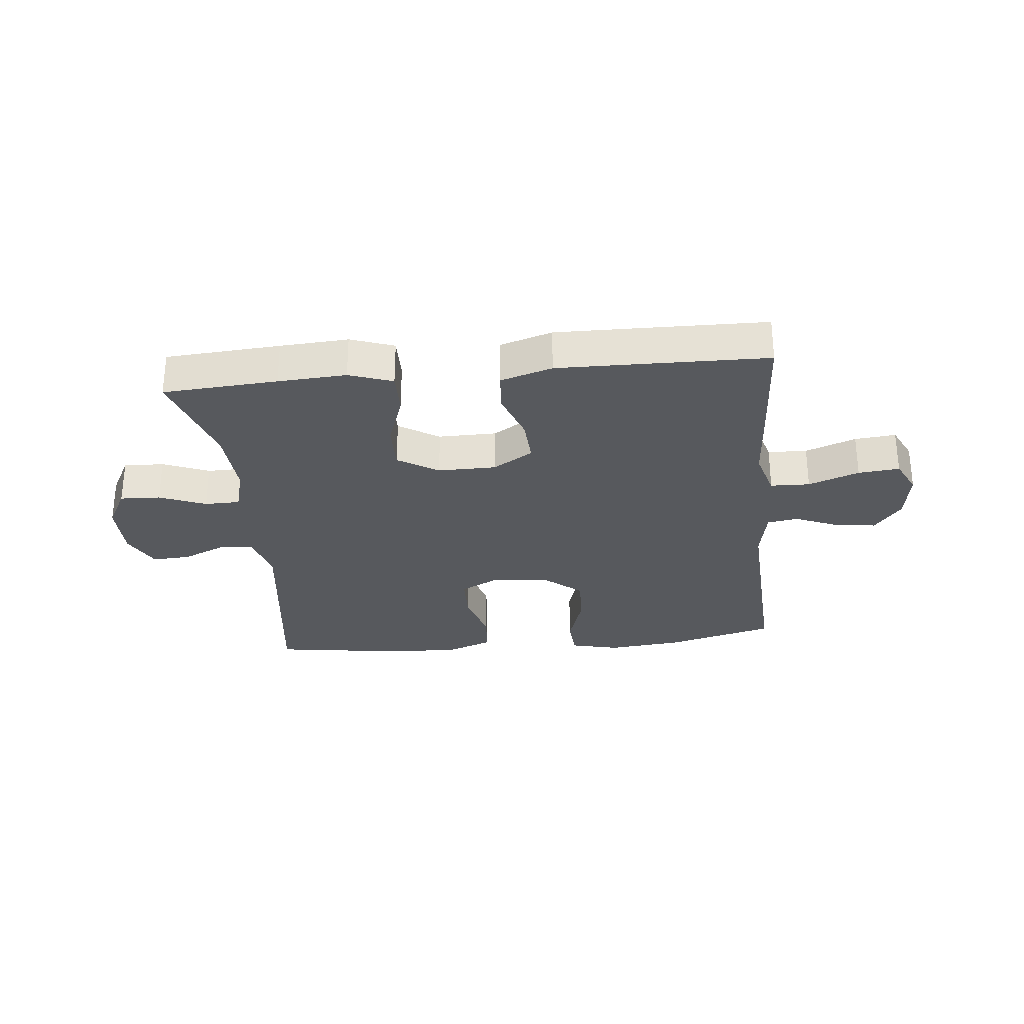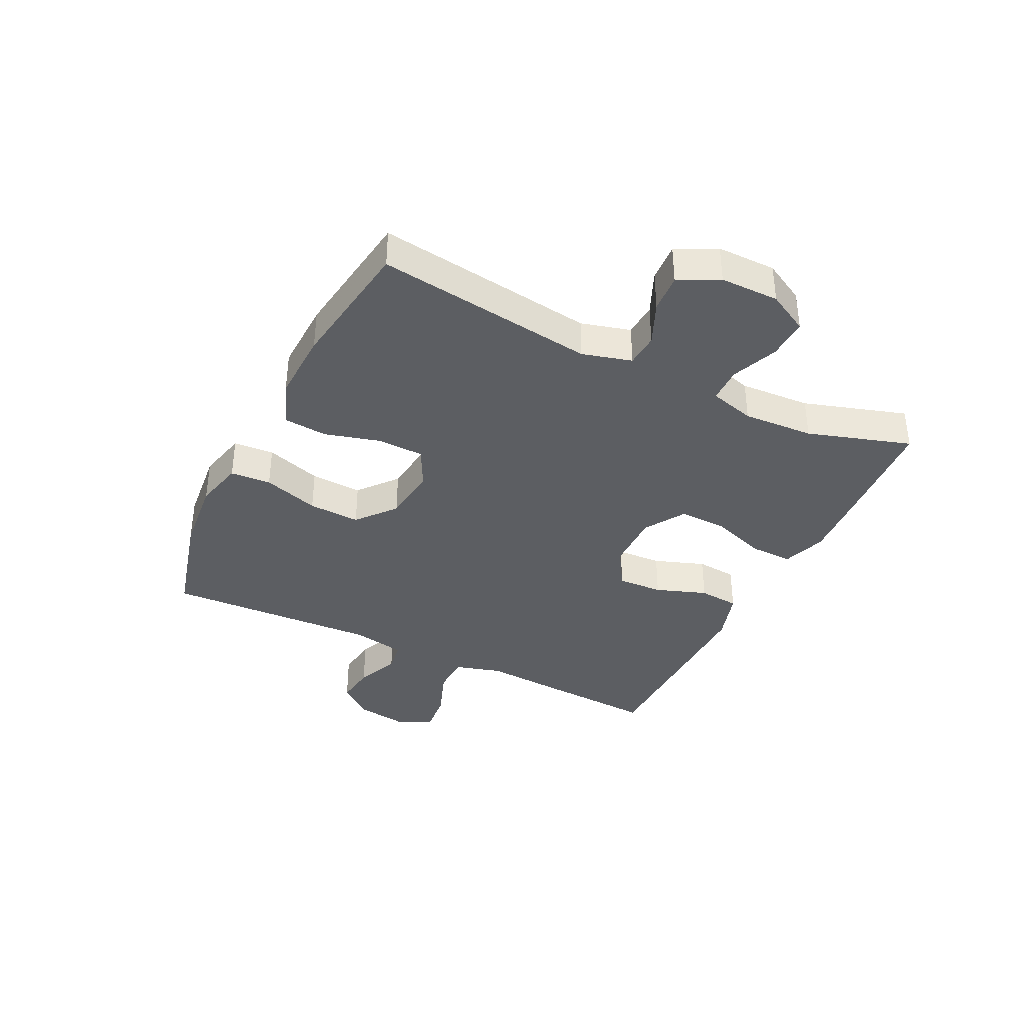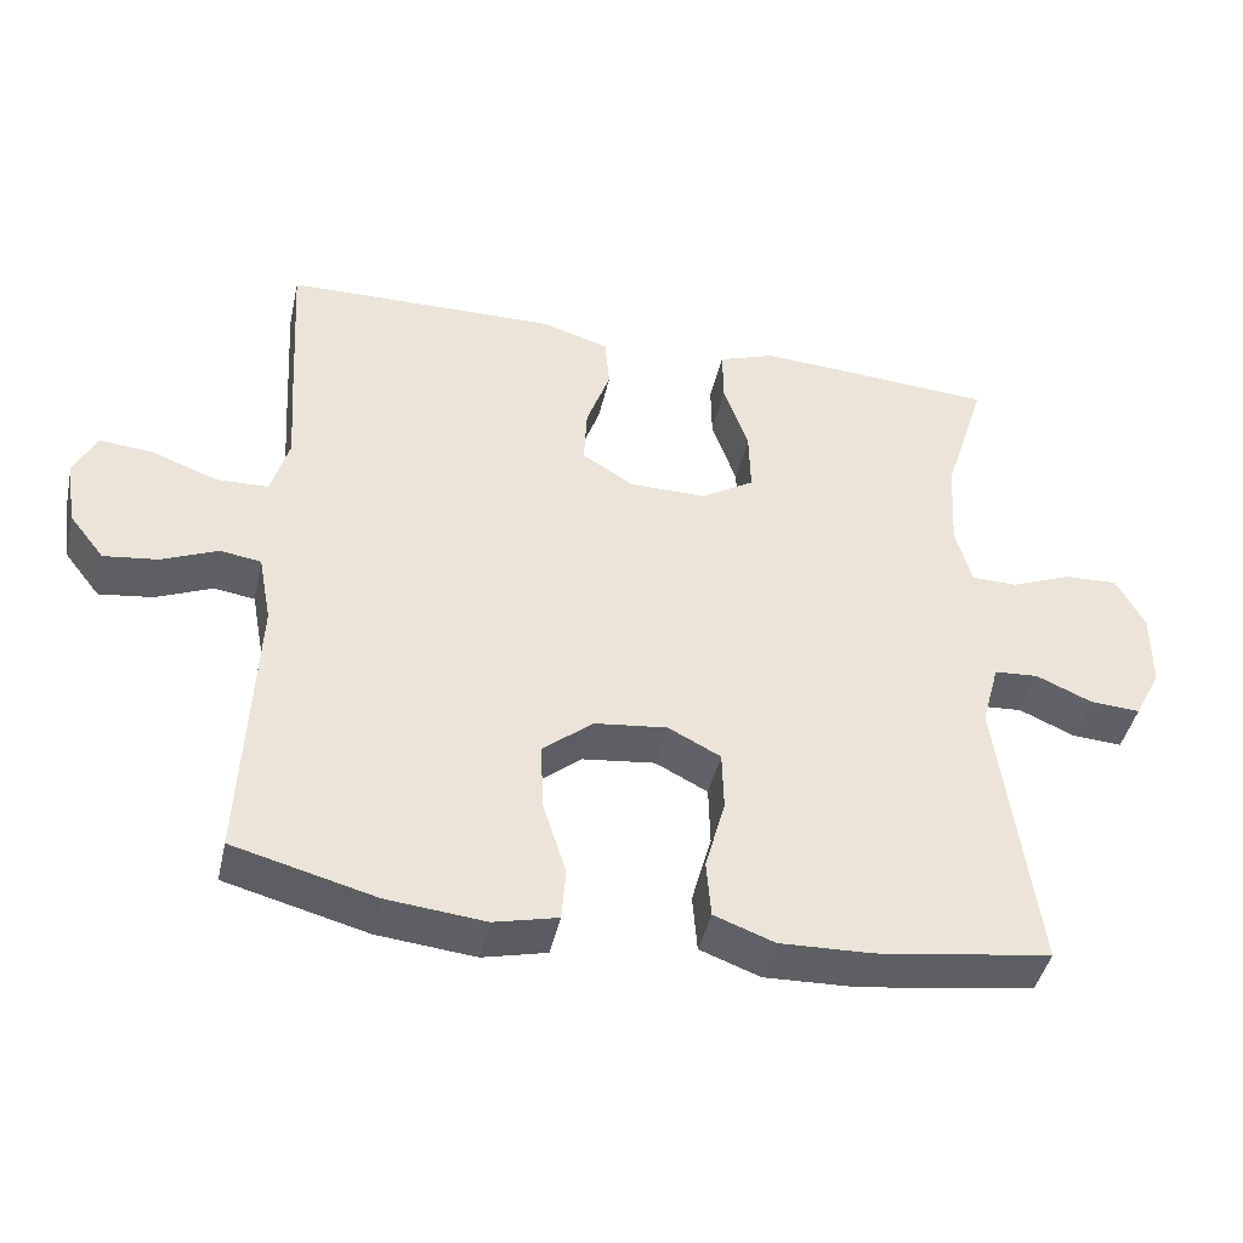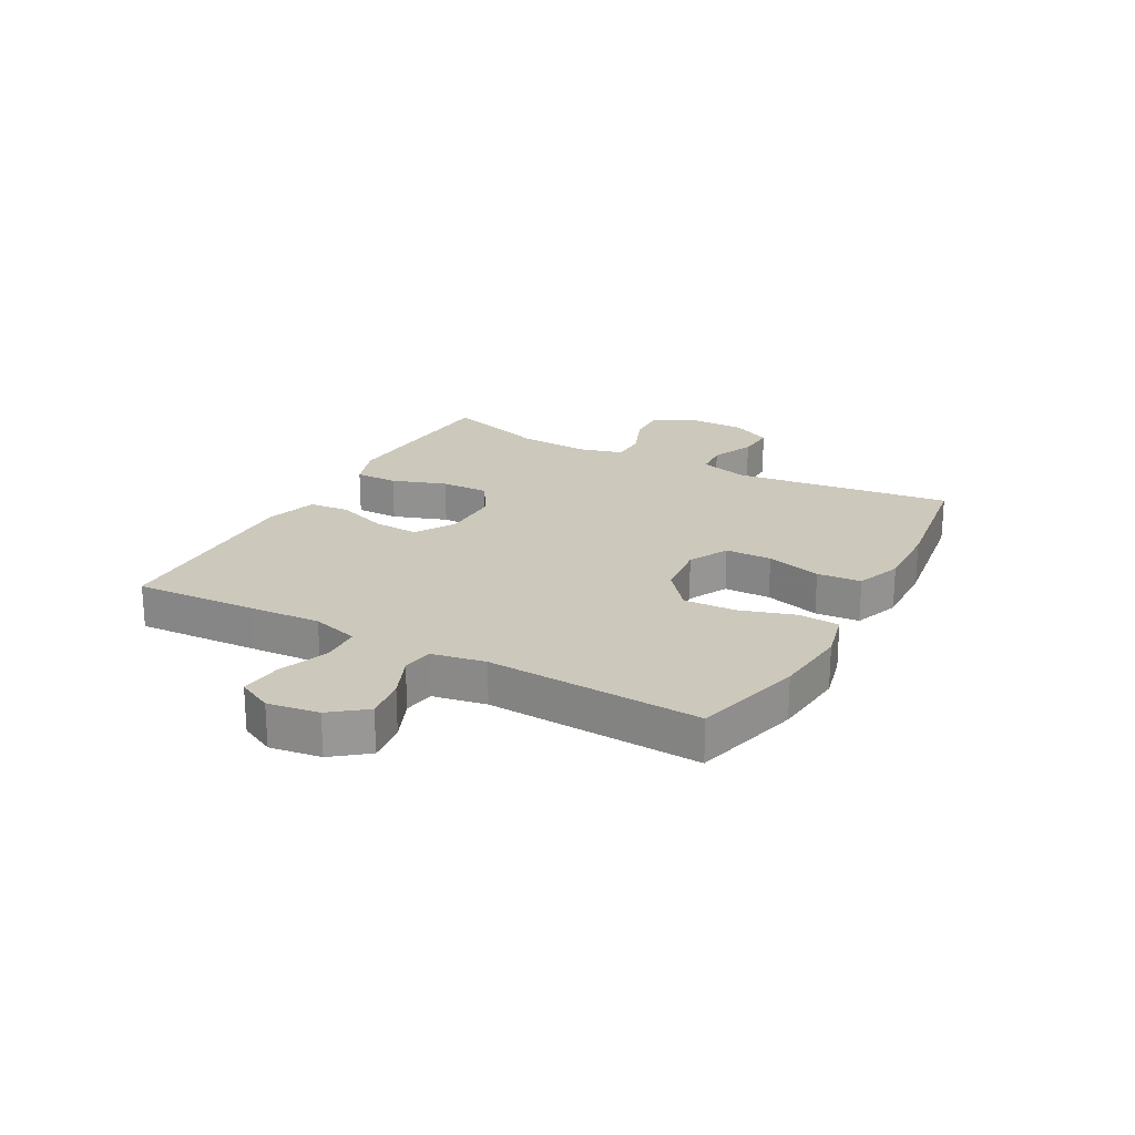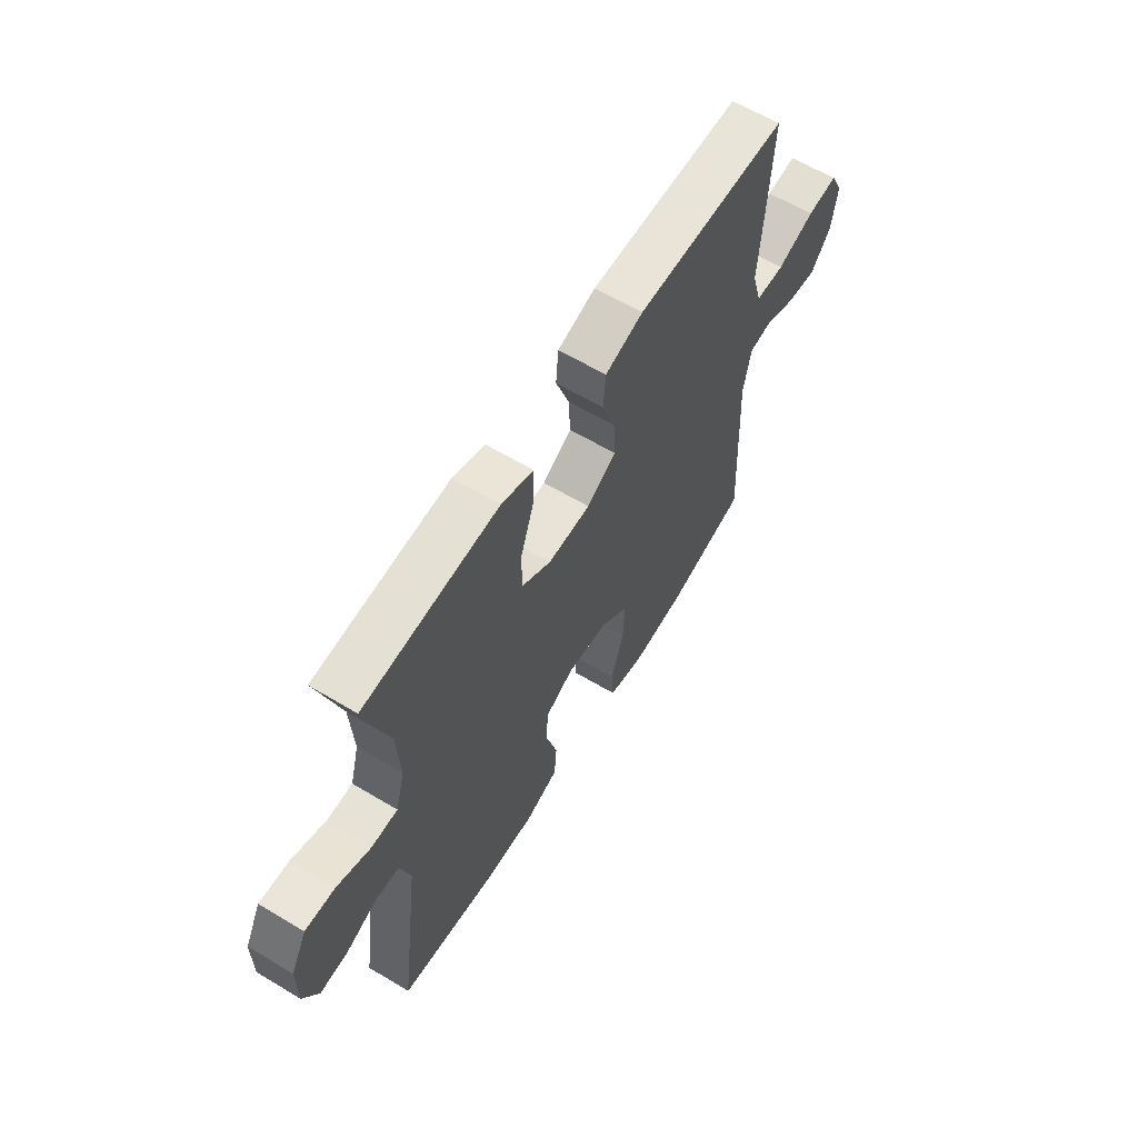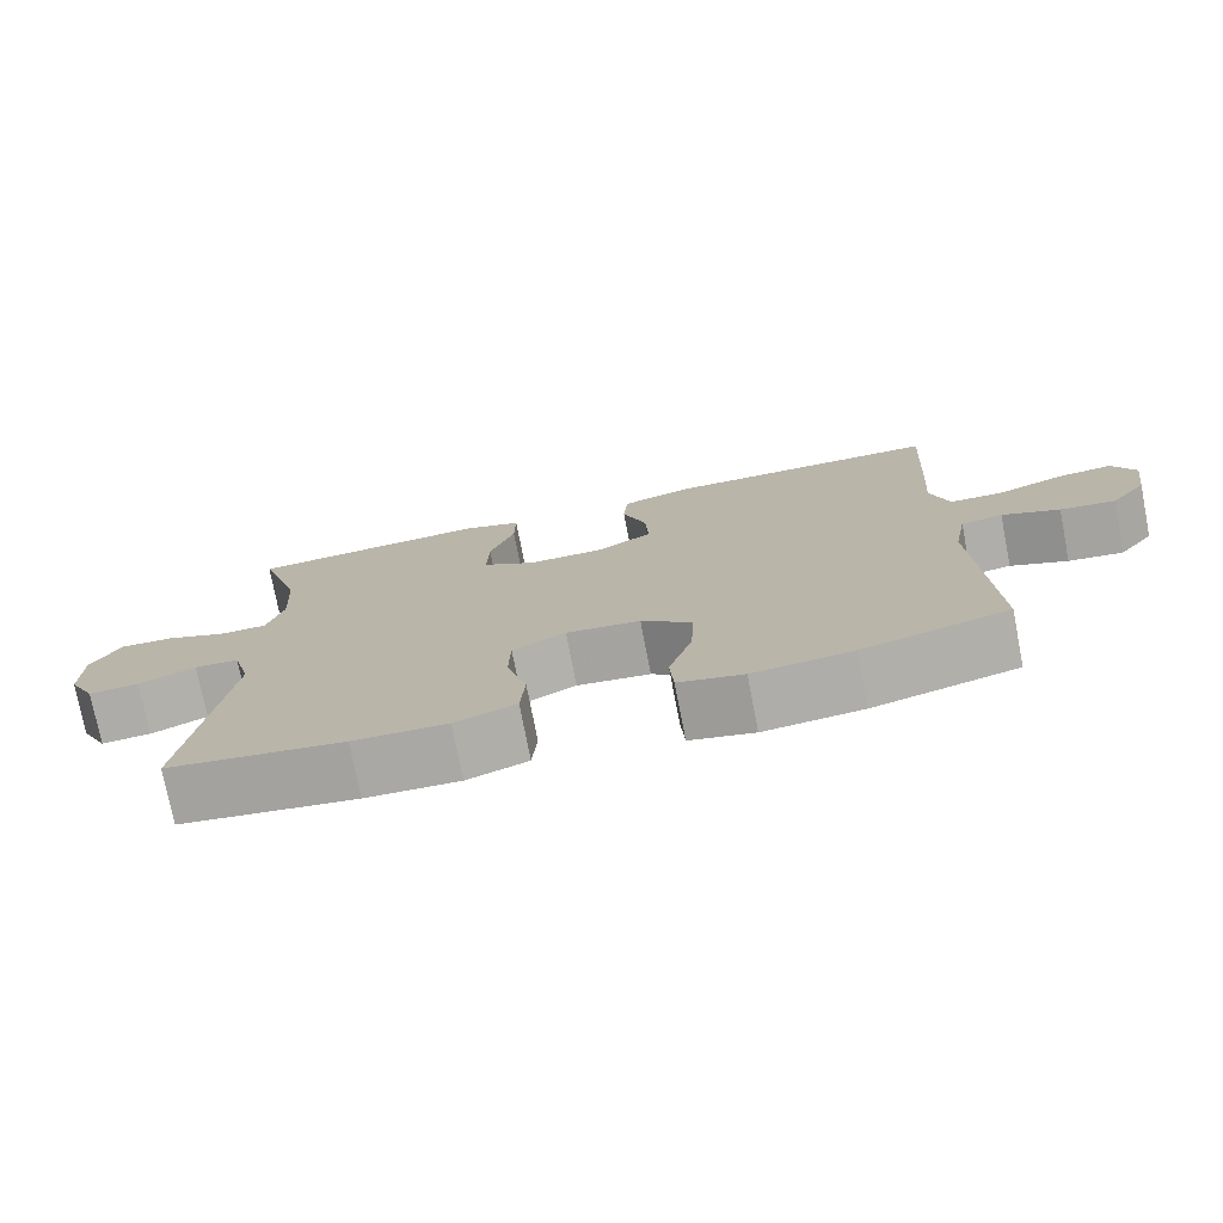
<metadata>
{"format":"obj","ext":"obj","renderer":"f3d","projection":"perspective","resolution":1024,"background":"white","views":[{"elev":-29.3,"azim":5.8,"up":"+Y"},{"elev":-37.7,"azim":-116.2,"up":"+Y"},{"elev":-43.3,"azim":167.5,"up":"+Z"},{"elev":22.1,"azim":118.7,"up":"+Y"},{"elev":61.9,"azim":-58.7,"up":"+Z"},{"elev":-75.7,"azim":11.0,"up":"+Z"}]}
</metadata>
<code>
v 0.5 0.07 0.5
v 0.488 0.07 0.292
v 0.48 0.07 0.17
v 0.503 0.07 0.09
v 0.57 0.07 0.088
v 0.656 0.07 0.12
v 0.726 0.07 0.127
v 0.755 0.07 0.068
v 0.742 0.07 -0.019
v 0.696 0.07 -0.078
v 0.626 0.07 -0.069
v 0.553 0.07 -0.038
v 0.5 0.07 -0.046
v 0.483 0.07 -0.137
v 0.5 0.07 -0.5
v 0.315 0.07 -0.549
v 0.188 0.07 -0.562
v 0.105 0.07 -0.542
v 0.1 0.07 -0.473
v 0.13 0.07 -0.378
v 0.134 0.07 -0.29
v 0.069 0.07 -0.236
v -0.026 0.07 -0.225
v -0.094 0.07 -0.26
v -0.096 0.07 -0.339
v -0.07 0.07 -0.433
v -0.076 0.07 -0.508
v -0.154 0.07 -0.537
v -0.274 0.07 -0.533
v -0.5 0.07 -0.5
v -0.451 0.07 -0.127
v -0.474 0.07 -0.043
v -0.531 0.07 -0.039
v -0.604 0.07 -0.071
v -0.669 0.07 -0.075
v -0.704 0.07 -0.007
v -0.704 0.07 0.093
v -0.667 0.07 0.162
v -0.598 0.07 0.159
v -0.519 0.07 0.127
v -0.459 0.07 0.128
v -0.438 0.07 0.205
v -0.445 0.07 0.325
v -0.5 0.07 0.5
v -0.305 0.07 0.513
v -0.189 0.07 0.52
v -0.115 0.07 0.494
v -0.116 0.07 0.421
v -0.148 0.07 0.328
v -0.15 0.07 0.246
v -0.081 0.07 0.203
v 0.018 0.07 0.204
v 0.086 0.07 0.246
v 0.082 0.07 0.323
v 0.051 0.07 0.41
v 0.057 0.07 0.479
v 0.145 0.07 0.506
v 0.278 0.07 0.504
v 0.5 0 0.5
v 0.488 0 0.292
v 0.48 0 0.17
v 0.503 0 0.09
v 0.57 0 0.088
v 0.656 0 0.12
v 0.726 0 0.127
v 0.755 0 0.068
v 0.742 0 -0.019
v 0.696 0 -0.078
v 0.626 0 -0.069
v 0.553 0 -0.038
v 0.5 0 -0.046
v 0.483 0 -0.137
v 0.5 0 -0.5
v 0.315 0 -0.549
v 0.188 0 -0.562
v 0.105 0 -0.542
v 0.1 0 -0.473
v 0.13 0 -0.378
v 0.134 0 -0.29
v 0.069 0 -0.236
v -0.026 0 -0.225
v -0.094 0 -0.26
v -0.096 0 -0.339
v -0.07 0 -0.433
v -0.076 0 -0.508
v -0.154 0 -0.537
v -0.274 0 -0.533
v -0.5 0 -0.5
v -0.451 0 -0.127
v -0.474 0 -0.043
v -0.531 0 -0.039
v -0.604 0 -0.071
v -0.669 0 -0.075
v -0.704 0 -0.007
v -0.704 0 0.093
v -0.667 0 0.162
v -0.598 0 0.159
v -0.519 0 0.127
v -0.459 0 0.128
v -0.438 0 0.205
v -0.445 0 0.325
v -0.5 0 0.5
v -0.305 0 0.513
v -0.189 0 0.52
v -0.115 0 0.494
v -0.116 0 0.421
v -0.148 0 0.328
v -0.15 0 0.246
v -0.081 0 0.203
v 0.018 0 0.204
v 0.086 0 0.246
v 0.082 0 0.323
v 0.051 0 0.41
v 0.057 0 0.479
v 0.145 0 0.506
v 0.278 0 0.504
f 1 2 3
f 58 1 3
f 57 58 3
f 56 57 3
f 55 56 3
f 54 55 3
f 53 54 3 4
f 52 53 4
f 51 52 4
f 47 48 49
f 46 47 49
f 45 46 49
f 44 45 49
f 43 44 49
f 42 43 49 50
f 41 42 50 51
f 38 39 40
f 37 38 40
f 36 37 40
f 35 36 40
f 34 35 40
f 33 34 40
f 32 33 40 41
f 41 51 4
f 32 41 4
f 31 32 4
f 29 30 31
f 28 29 31
f 27 28 31
f 26 27 31
f 25 26 31
f 18 19 20
f 17 18 20
f 16 17 20
f 15 16 20
f 14 15 20
f 13 14 20 21
f 10 11 12
f 9 10 12
f 8 9 12
f 7 8 12
f 6 7 12
f 5 6 12
f 5 12 13
f 13 21 22
f 5 13 22
f 4 5 22
f 24 25 31
f 23 24 31 4
f 4 22 23
f 61 60 59
f 61 59 116
f 61 116 115
f 61 115 114
f 61 114 113
f 61 113 112
f 62 61 112 111
f 62 111 110
f 62 110 109
f 107 106 105
f 107 105 104
f 107 104 103
f 107 103 102
f 107 102 101
f 108 107 101 100
f 109 108 100 99
f 98 97 96
f 98 96 95
f 98 95 94
f 98 94 93
f 98 93 92
f 98 92 91
f 99 98 91 90
f 62 109 99
f 62 99 90
f 62 90 89
f 89 88 87
f 89 87 86
f 89 86 85
f 89 85 84
f 89 84 83
f 78 77 76
f 78 76 75
f 78 75 74
f 78 74 73
f 78 73 72
f 79 78 72 71
f 70 69 68
f 70 68 67
f 70 67 66
f 70 66 65
f 70 65 64
f 70 64 63
f 71 70 63
f 80 79 71
f 80 71 63
f 80 63 62
f 89 83 82
f 62 89 82 81
f 81 80 62
f 1 59 60 2
f 2 60 61 3
f 3 61 62 4
f 4 62 63 5
f 5 63 64 6
f 6 64 65 7
f 7 65 66 8
f 8 66 67 9
f 9 67 68 10
f 10 68 69 11
f 11 69 70 12
f 12 70 71 13
f 13 71 72 14
f 14 72 73 15
f 15 73 74 16
f 16 74 75 17
f 17 75 76 18
f 18 76 77 19
f 19 77 78 20
f 20 78 79 21
f 21 79 80 22
f 22 80 81 23
f 23 81 82 24
f 24 82 83 25
f 25 83 84 26
f 26 84 85 27
f 27 85 86 28
f 28 86 87 29
f 29 87 88 30
f 30 88 89 31
f 31 89 90 32
f 32 90 91 33
f 33 91 92 34
f 34 92 93 35
f 35 93 94 36
f 36 94 95 37
f 37 95 96 38
f 38 96 97 39
f 39 97 98 40
f 40 98 99 41
f 41 99 100 42
f 42 100 101 43
f 43 101 102 44
f 44 102 103 45
f 45 103 104 46
f 46 104 105 47
f 47 105 106 48
f 48 106 107 49
f 49 107 108 50
f 50 108 109 51
f 51 109 110 52
f 52 110 111 53
f 53 111 112 54
f 54 112 113 55
f 55 113 114 56
f 56 114 115 57
f 57 115 116 58
f 58 116 59 1

</code>
